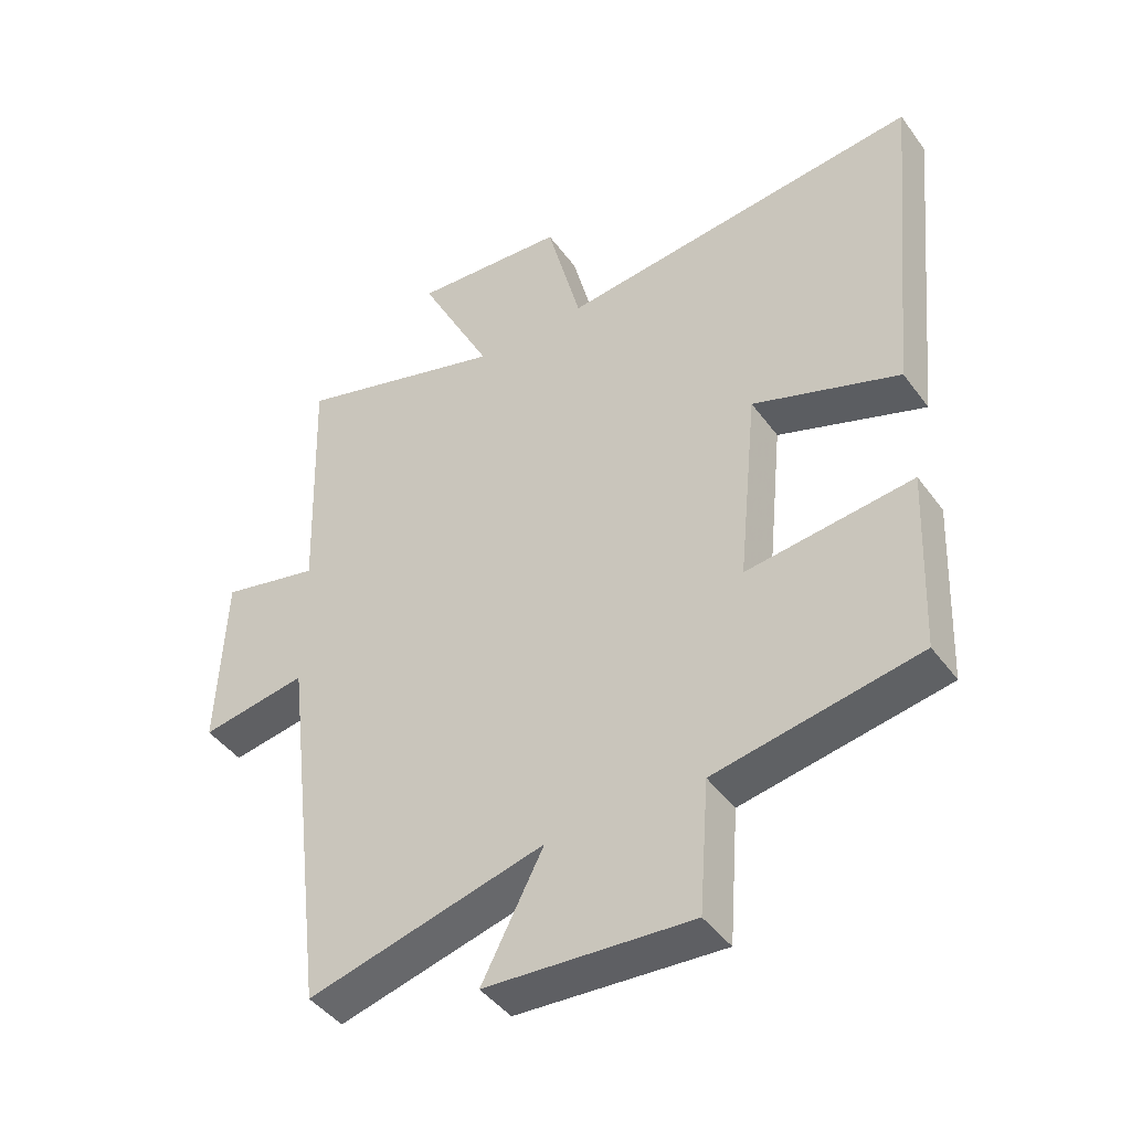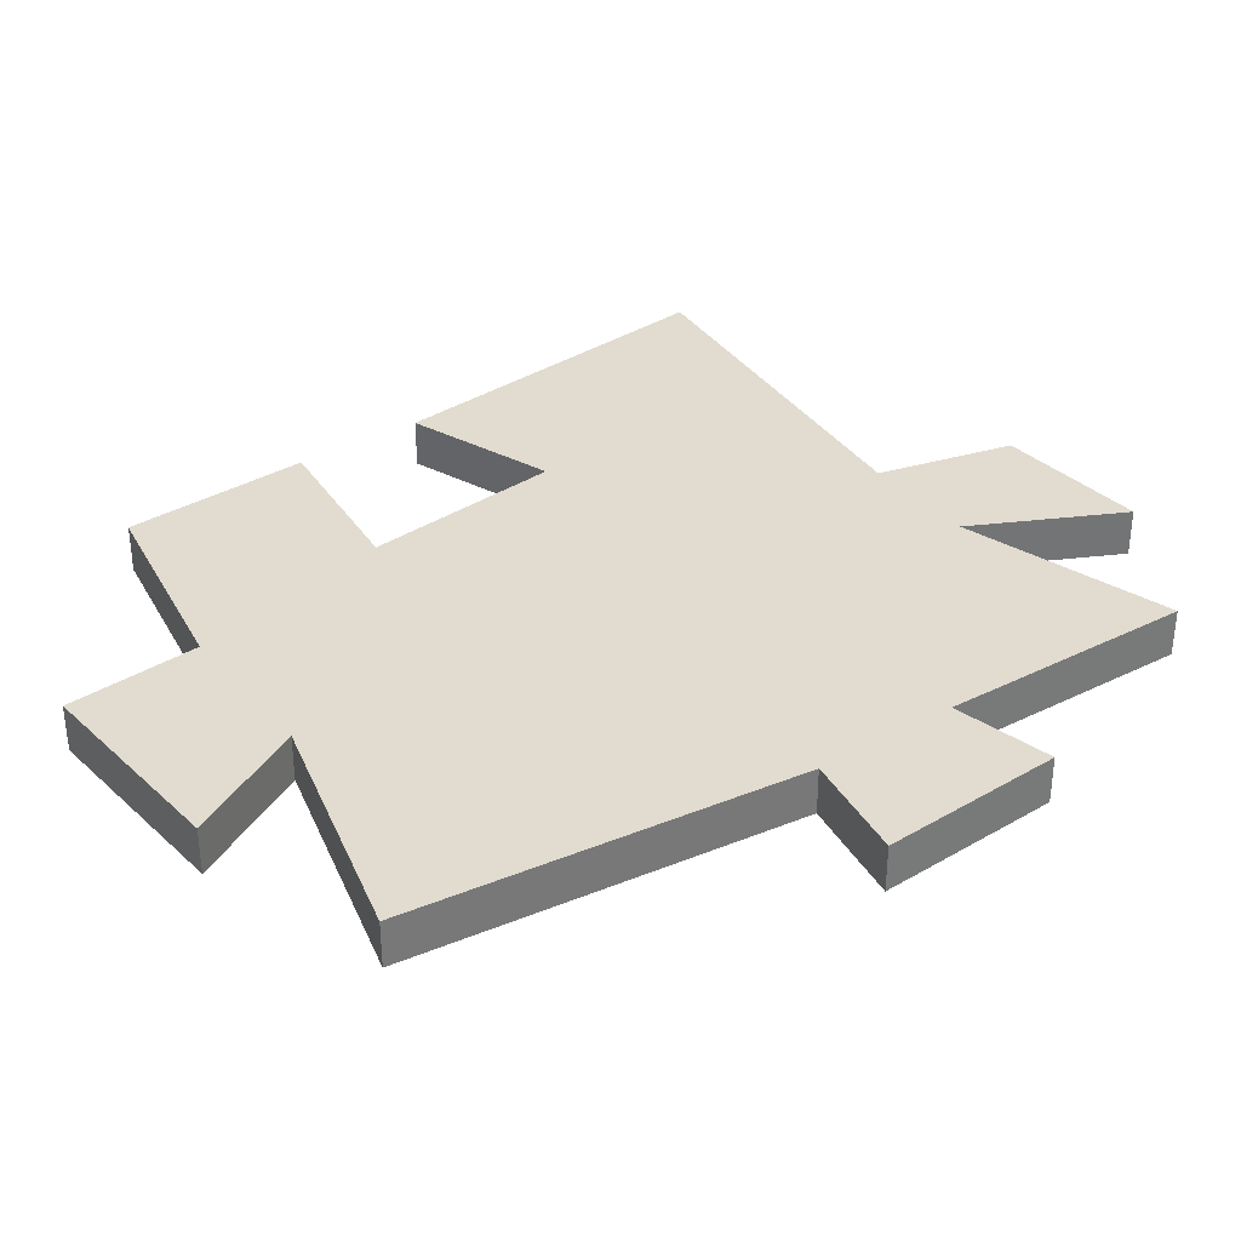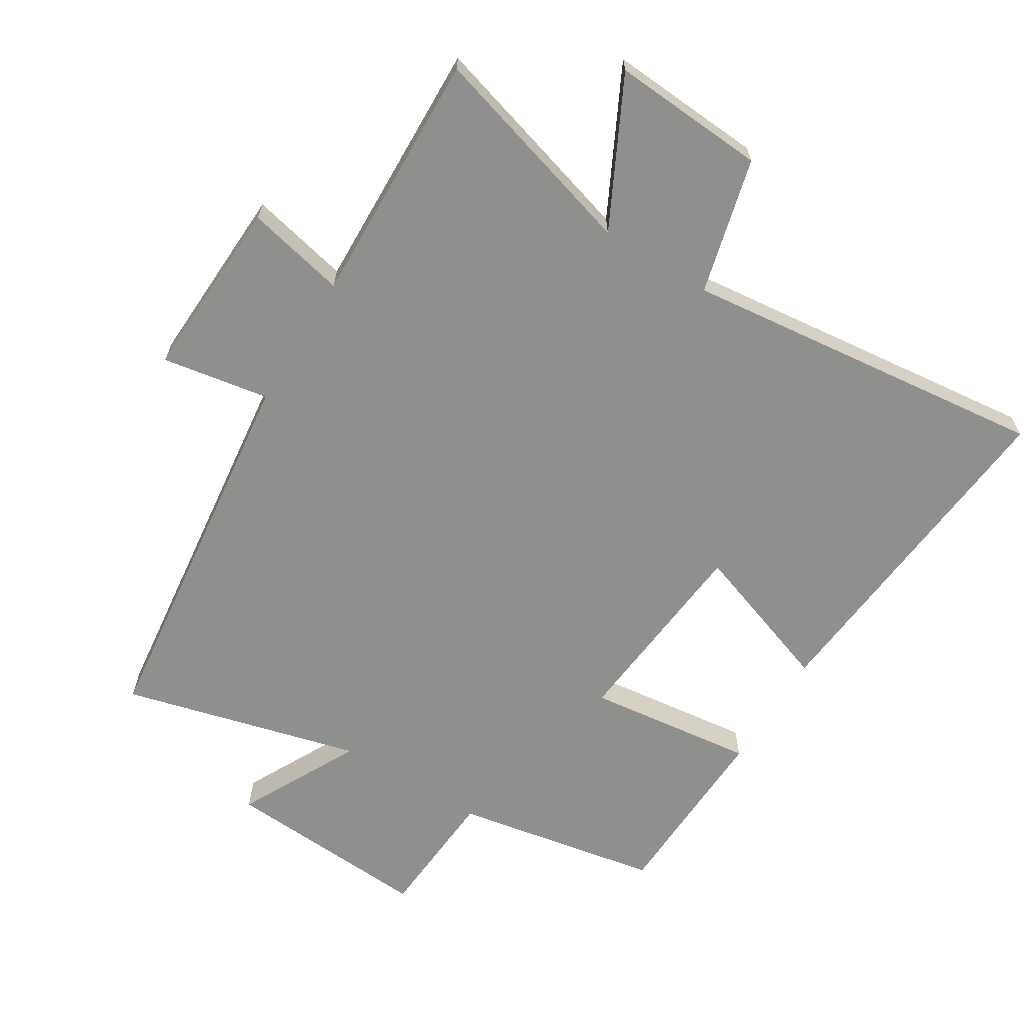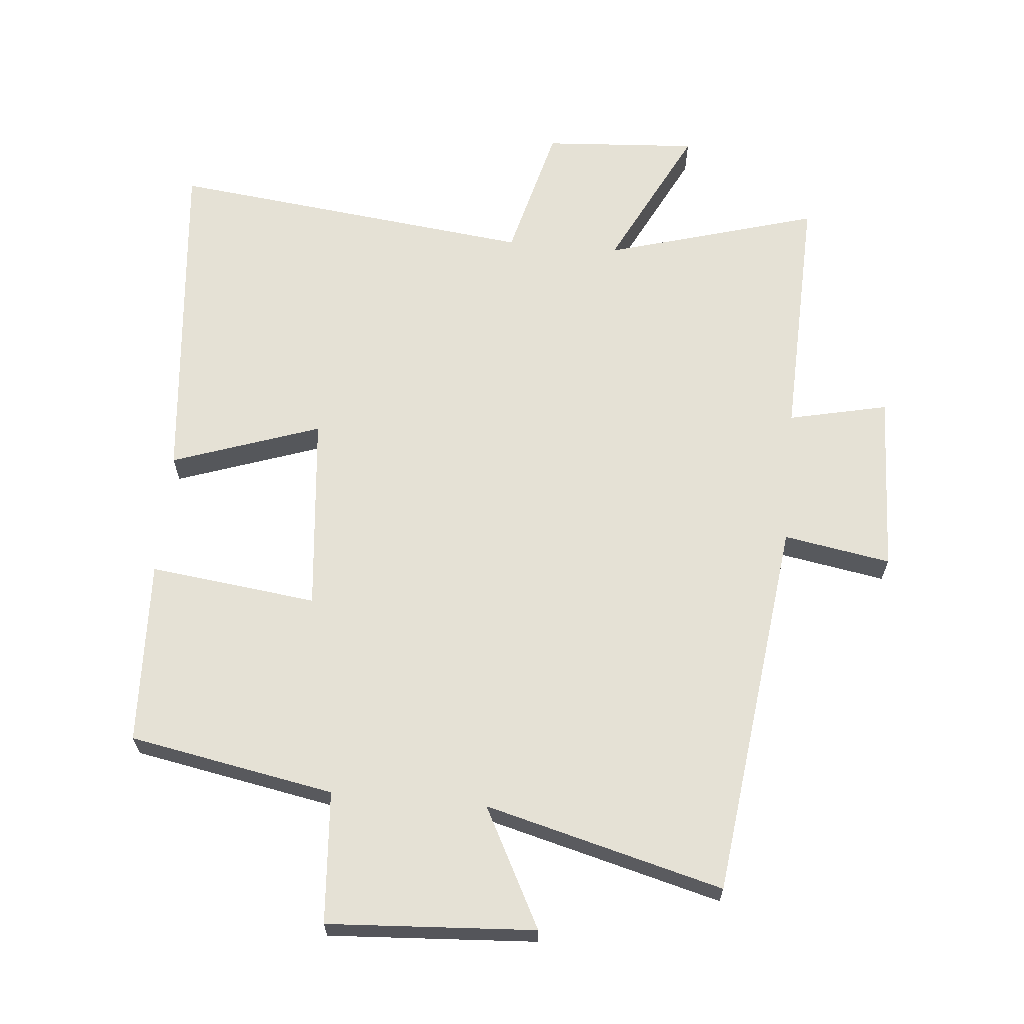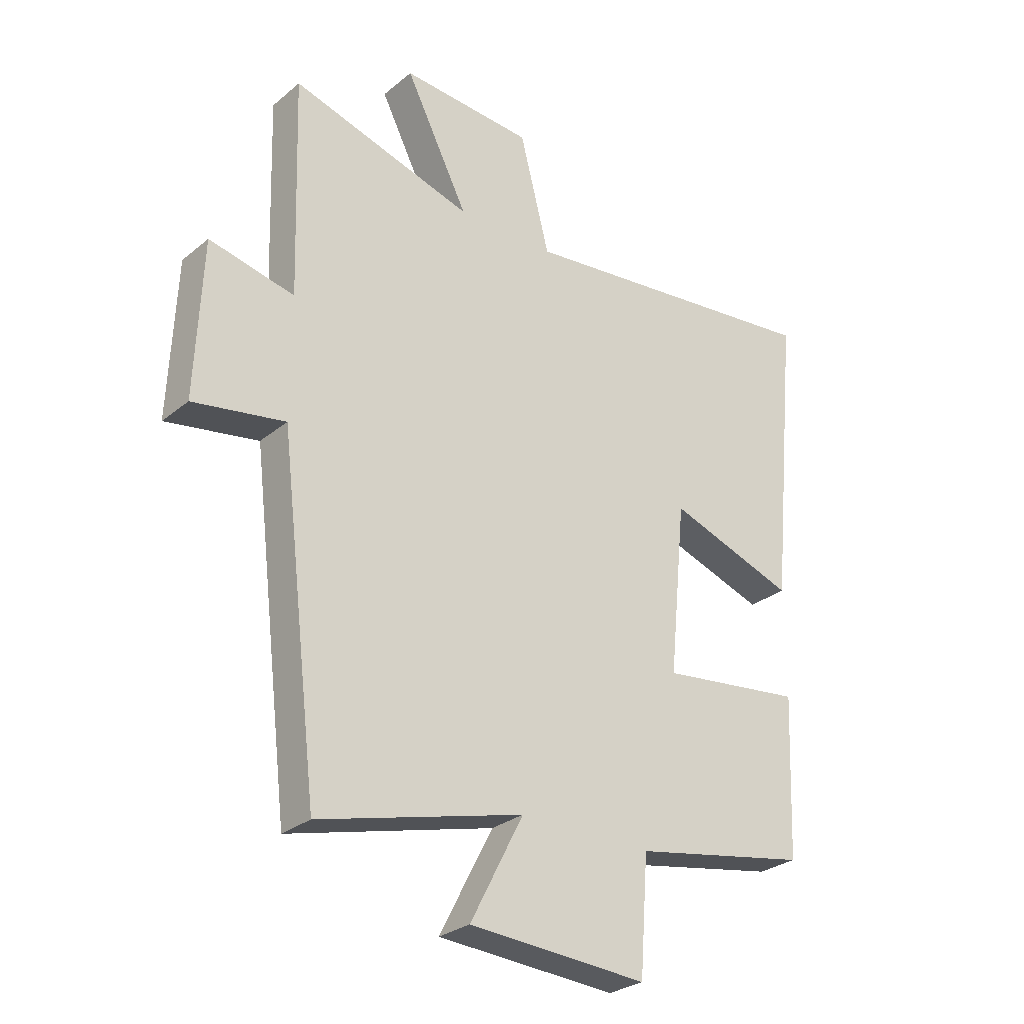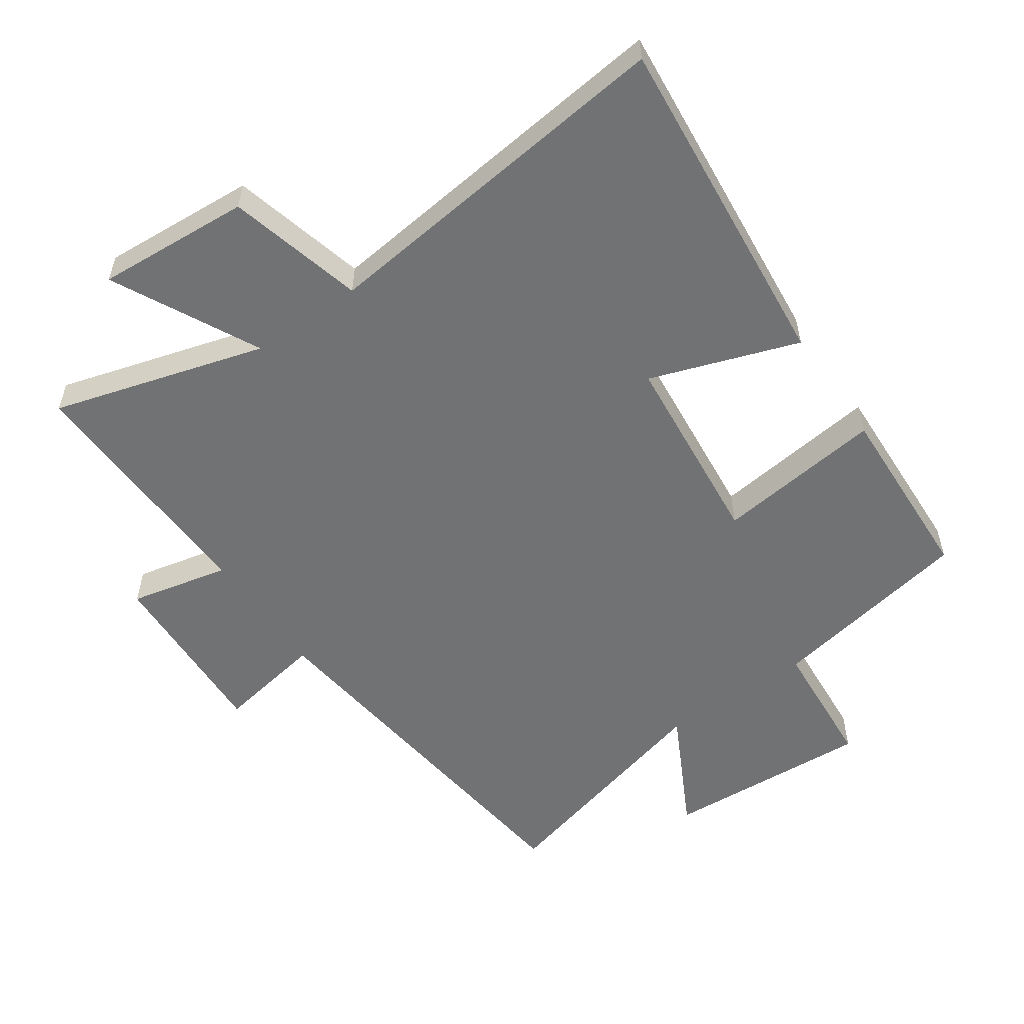
<metadata>
{"format":"obj","ext":"obj","renderer":"f3d","projection":"perspective","resolution":1024,"background":"white","views":[{"elev":-43.9,"azim":33.5,"up":"+Z"},{"elev":34.4,"azim":-125.7,"up":"+Y"},{"elev":-65.3,"azim":-31.6,"up":"+Y"},{"elev":65.1,"azim":-174.7,"up":"+Y"},{"elev":-28.3,"azim":-39.3,"up":"+Z"},{"elev":-55.6,"azim":34.8,"up":"+Y"}]}
</metadata>
<code>
v 0.551 0.07 0.563
v 0.5 0.07 0.036
v 0.273 0.07 0.115
v 0.243 0.07 -0.189
v 0.5 0.07 -0.158
v 0.488 0.07 -0.442
v 0.173 0.07 -0.5
v 0.158 0.07 -0.703
v -0.16 0.07 -0.683
v -0.065 0.07 -0.5
v -0.43 0.07 -0.595
v -0.5 0.07 -0.009
v -0.664 0.07 -0.037
v -0.652 0.07 0.241
v -0.5 0.07 0.207
v -0.512 0.07 0.595
v -0.186 0.07 0.5
v -0.299 0.07 0.724
v -0.063 0.07 0.708
v -0.01 0.07 0.5
v 0.551 0 0.563
v 0.5 0 0.036
v 0.273 0 0.115
v 0.243 0 -0.189
v 0.5 0 -0.158
v 0.488 0 -0.442
v 0.173 0 -0.5
v 0.158 0 -0.703
v -0.16 0 -0.683
v -0.065 0 -0.5
v -0.43 0 -0.595
v -0.5 0 -0.009
v -0.664 0 -0.037
v -0.652 0 0.241
v -0.5 0 0.207
v -0.512 0 0.595
v -0.186 0 0.5
v -0.299 0 0.724
v -0.063 0 0.708
v -0.01 0 0.5
f 17 18 19 20
f 15 16 17
f 15 17 20
f 12 13 14 15
f 12 15 20
f 11 12 20
f 10 11 20
f 7 8 9 10
f 6 7 10
f 5 6 10
f 4 5 10
f 3 4 10 20
f 1 2 3 20
f 40 39 38 37
f 37 36 35
f 40 37 35
f 35 34 33 32
f 40 35 32
f 40 32 31
f 40 31 30
f 30 29 28 27
f 30 27 26
f 30 26 25
f 30 25 24
f 40 30 24 23
f 40 23 22 21
f 1 21 22 2
f 2 22 23 3
f 3 23 24 4
f 4 24 25 5
f 5 25 26 6
f 6 26 27 7
f 7 27 28 8
f 8 28 29 9
f 9 29 30 10
f 10 30 31 11
f 11 31 32 12
f 12 32 33 13
f 13 33 34 14
f 14 34 35 15
f 15 35 36 16
f 16 36 37 17
f 17 37 38 18
f 18 38 39 19
f 19 39 40 20
f 20 40 21 1

</code>
